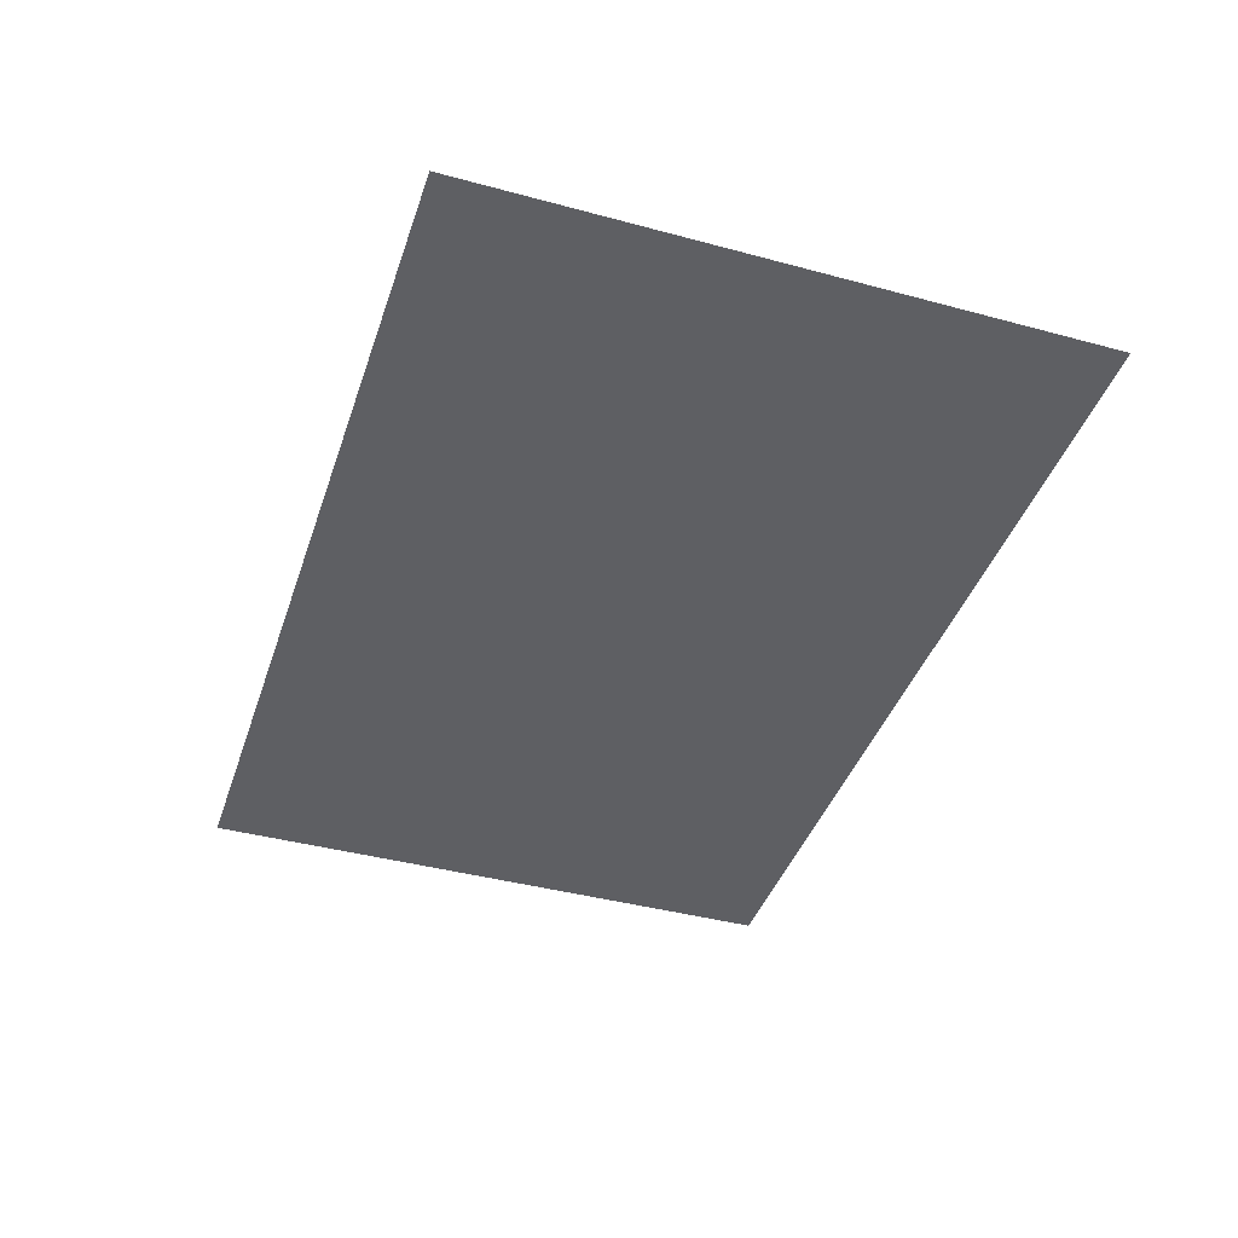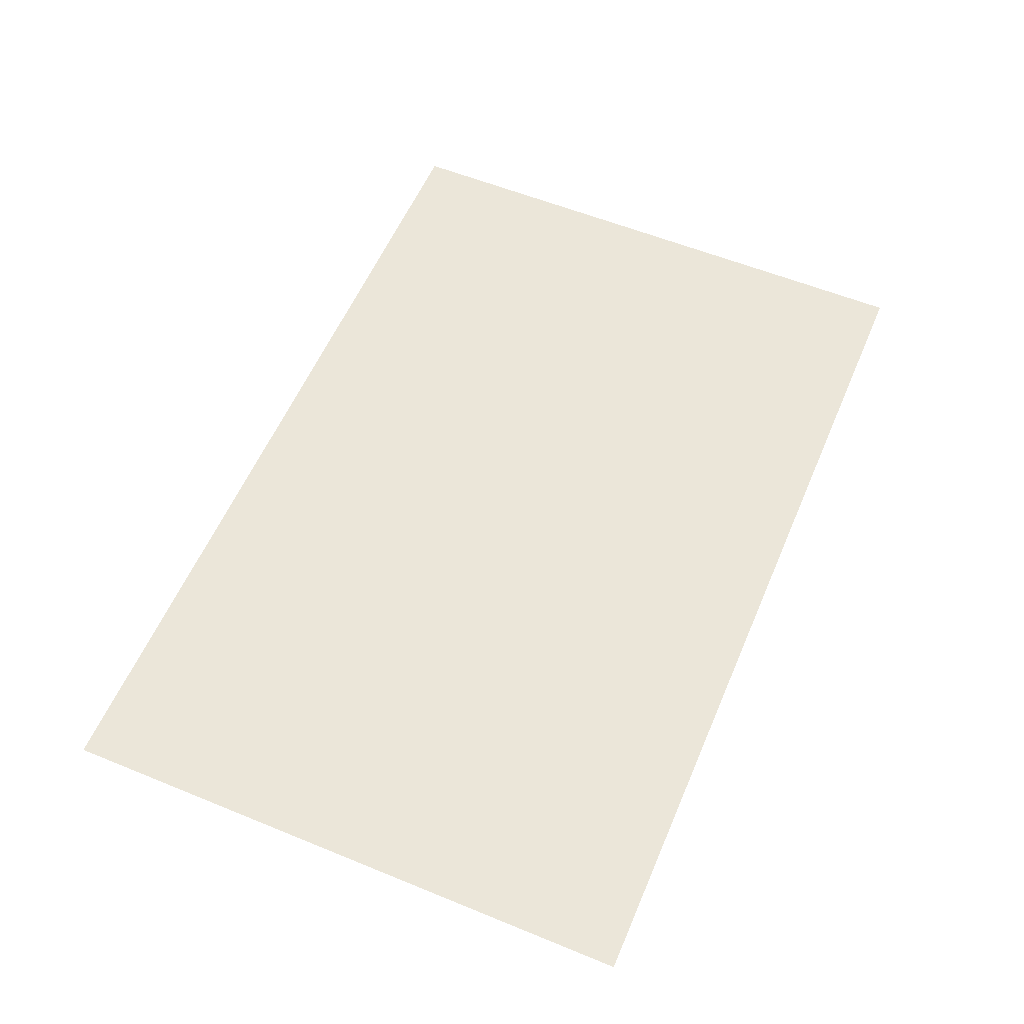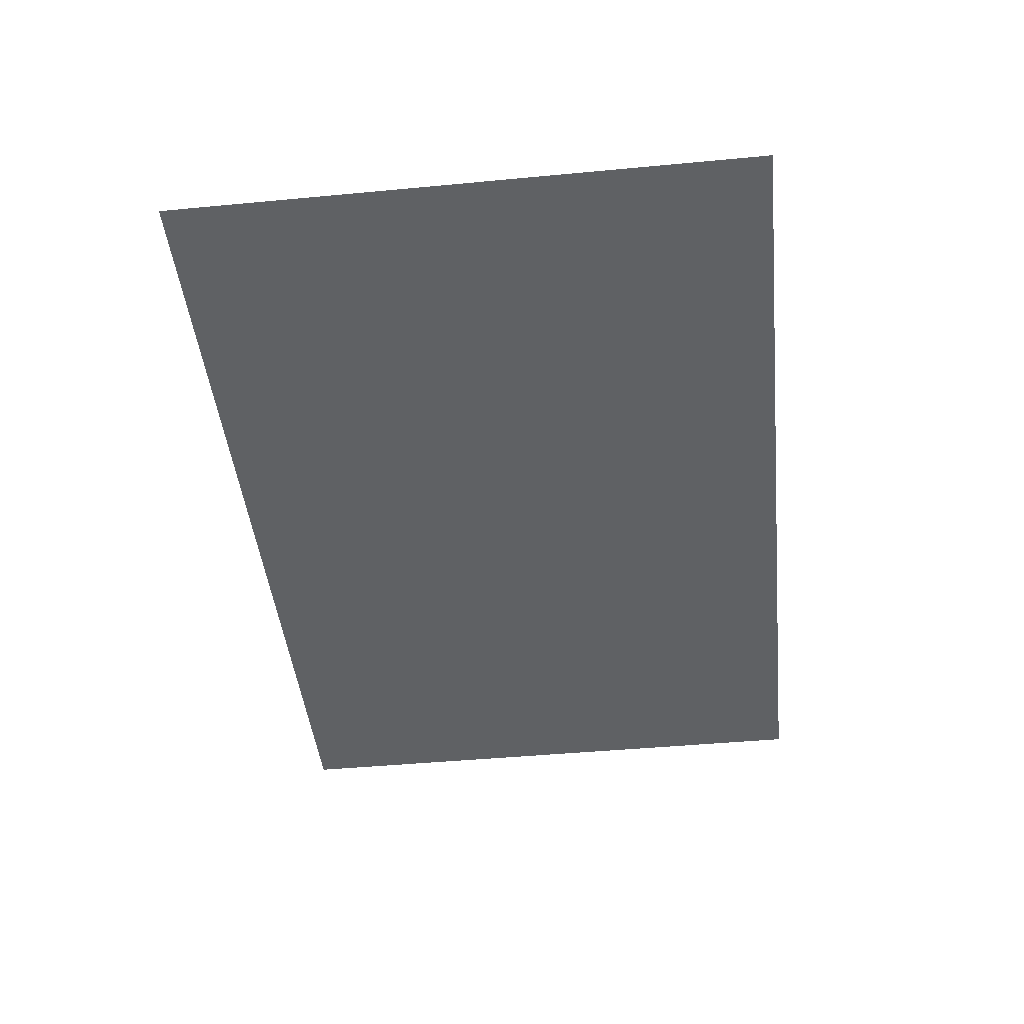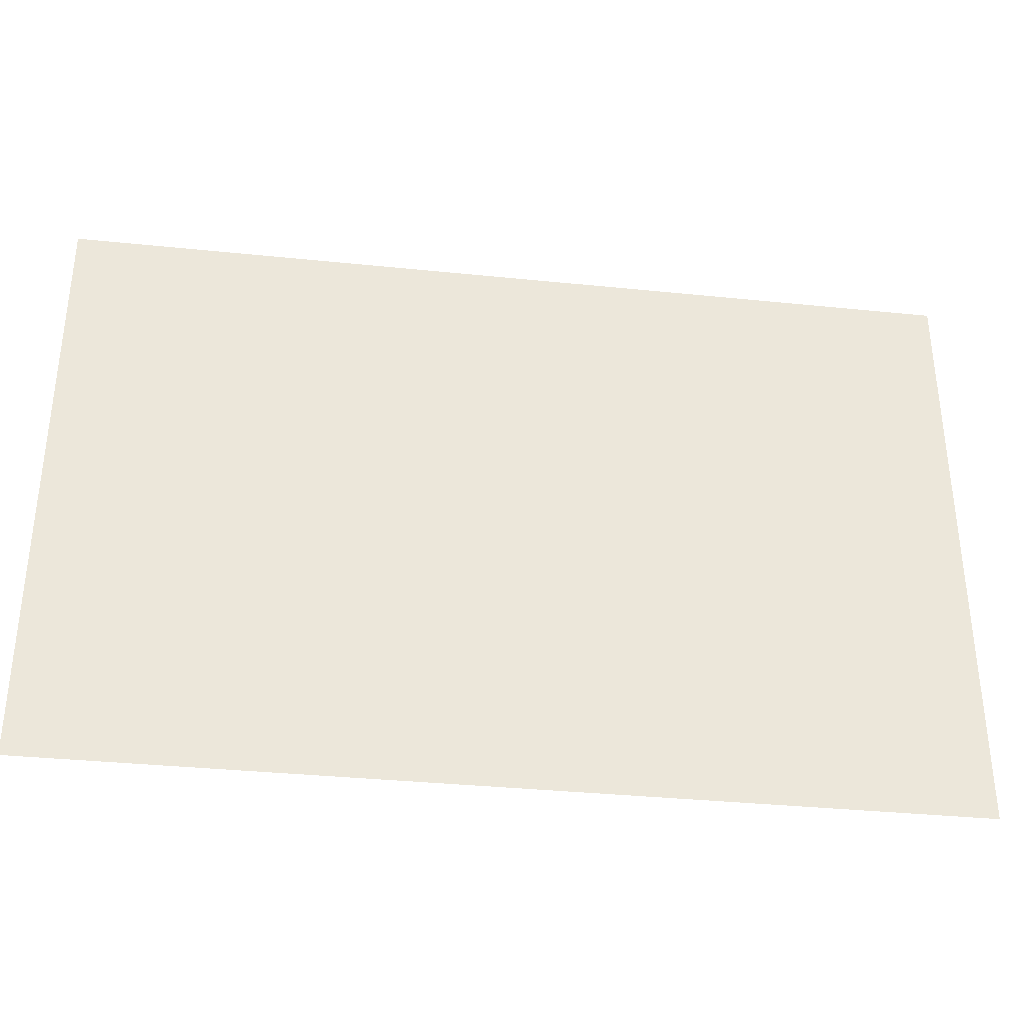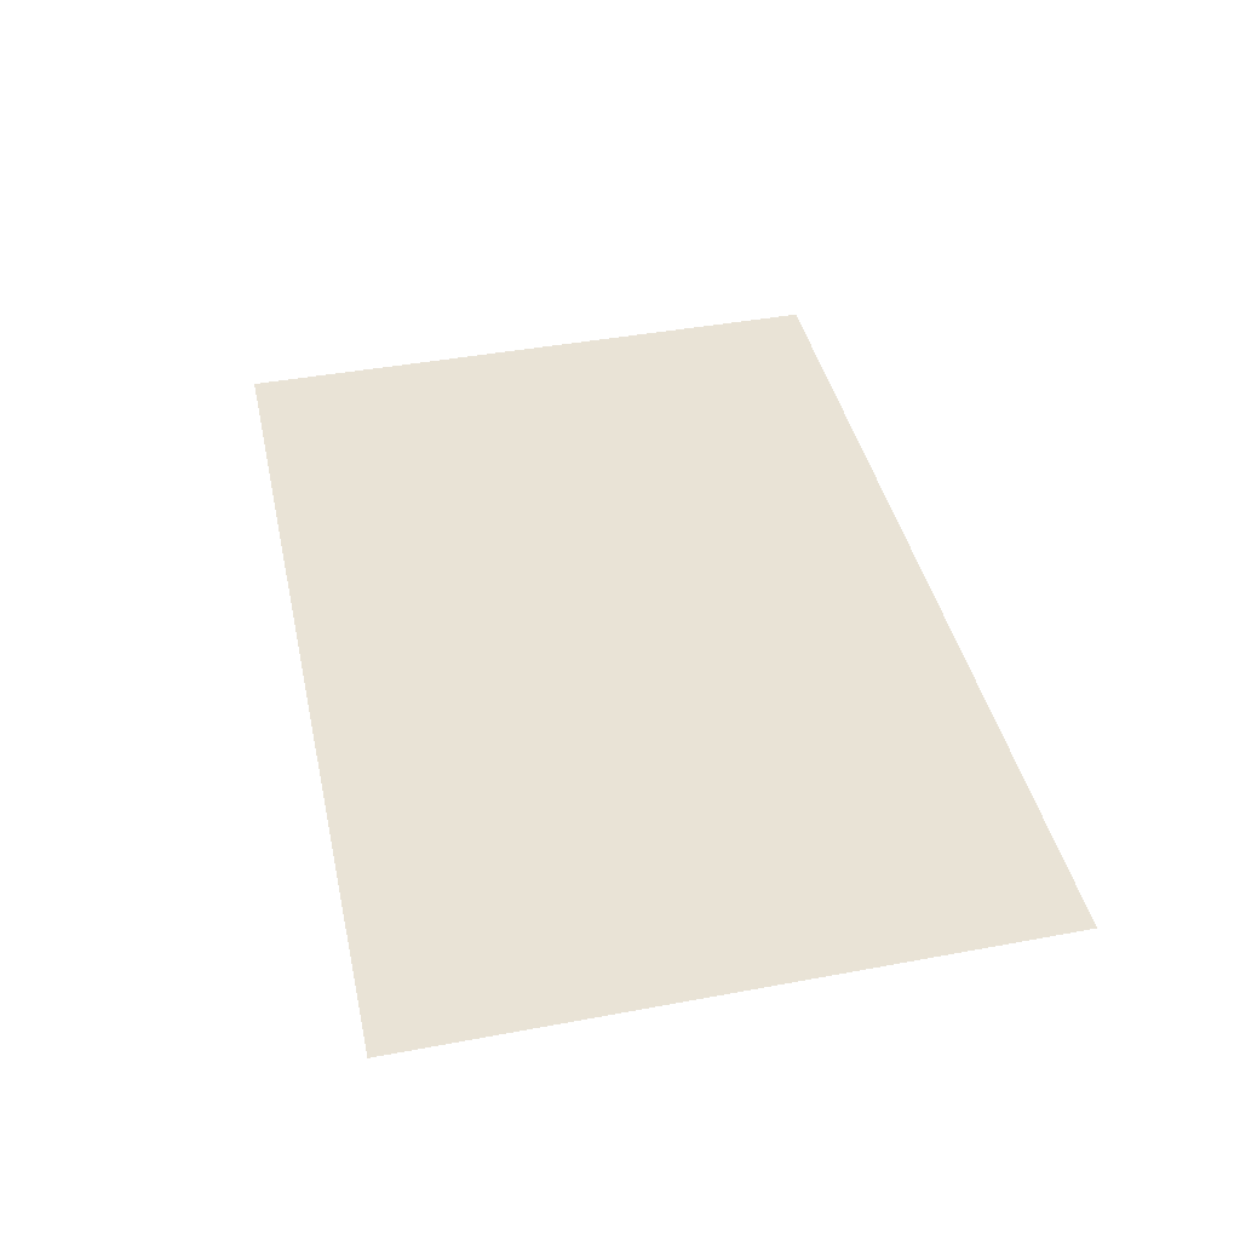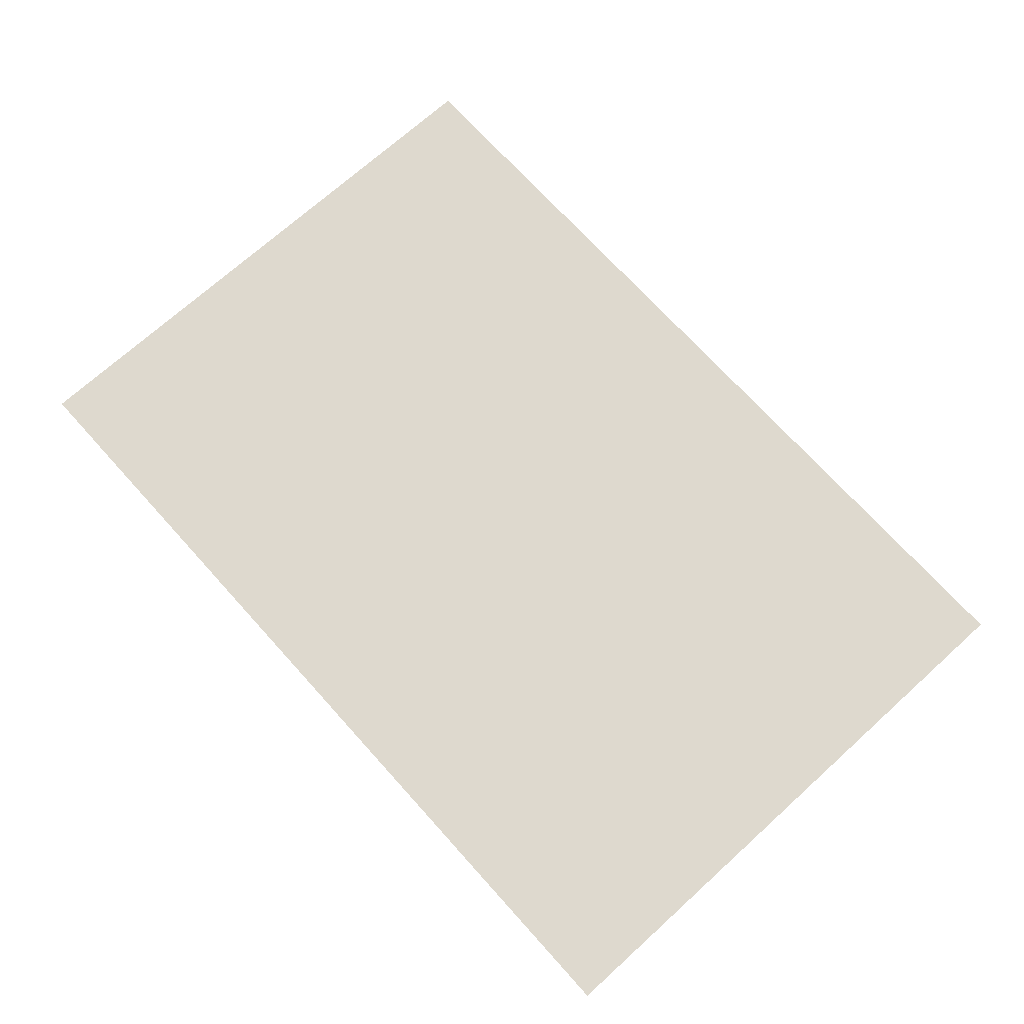
<metadata>
{"format":"obj","ext":"obj","renderer":"f3d","projection":"perspective","resolution":1024,"background":"white","views":[{"elev":-41.3,"azim":-108.1,"up":"+Z"},{"elev":57.6,"azim":-67.0,"up":"+Z"},{"elev":-45.4,"azim":-83.8,"up":"+Z"},{"elev":-35.0,"azim":172.2,"up":"+Y"},{"elev":42.3,"azim":77.5,"up":"+Z"},{"elev":71.5,"azim":47.9,"up":"+Z"}]}
</metadata>
<code>
o 平面
v 3 -2 0
v -3 -2 0
v 3 2 -0
v -3 2 -0
f 2 3 1
f 2 4 3

</code>
